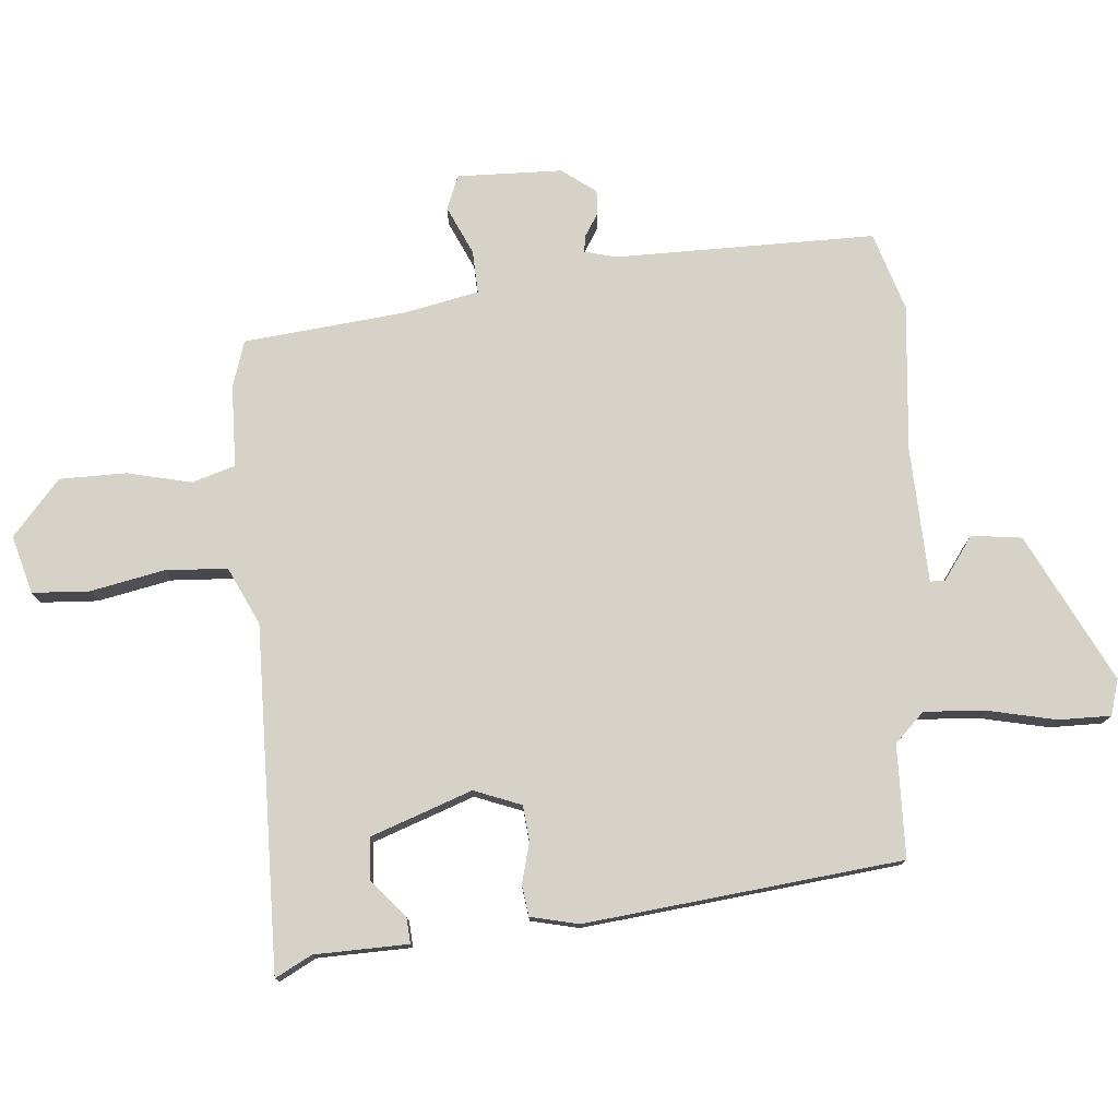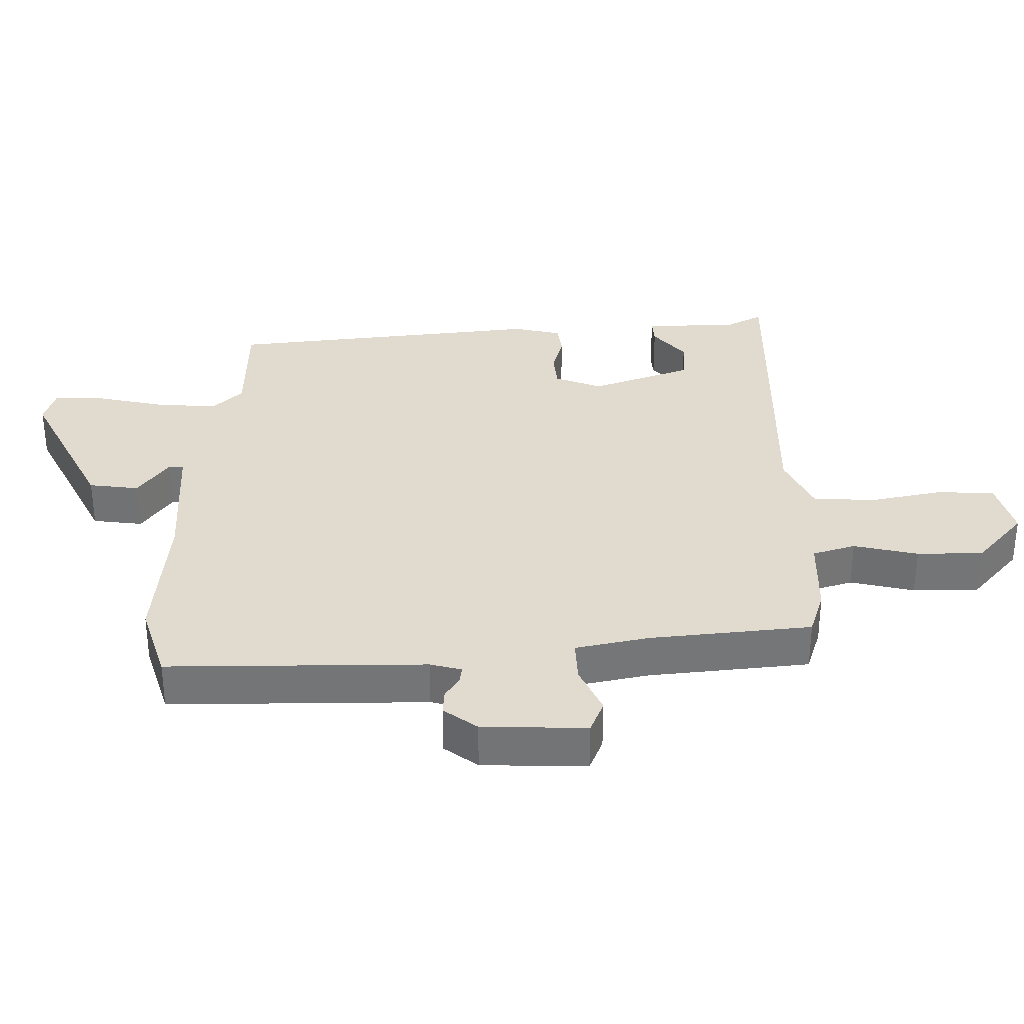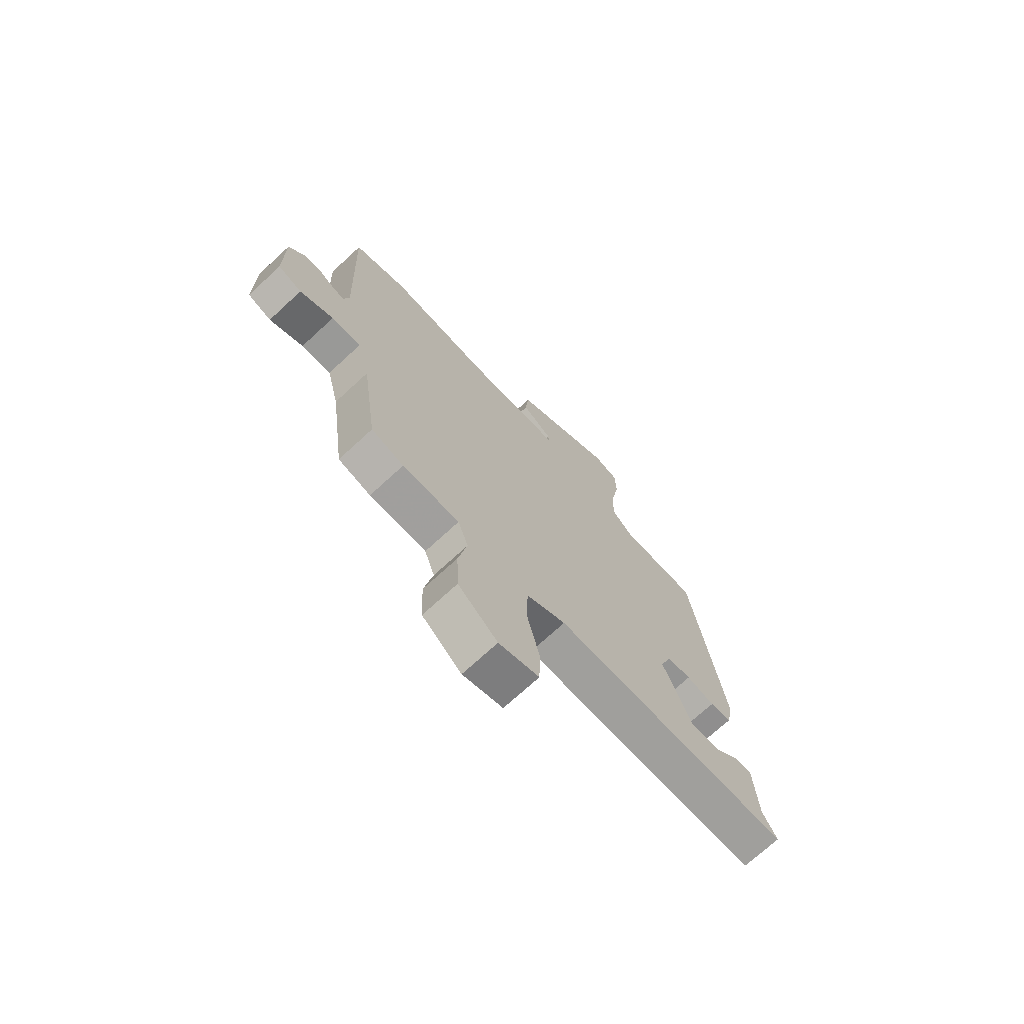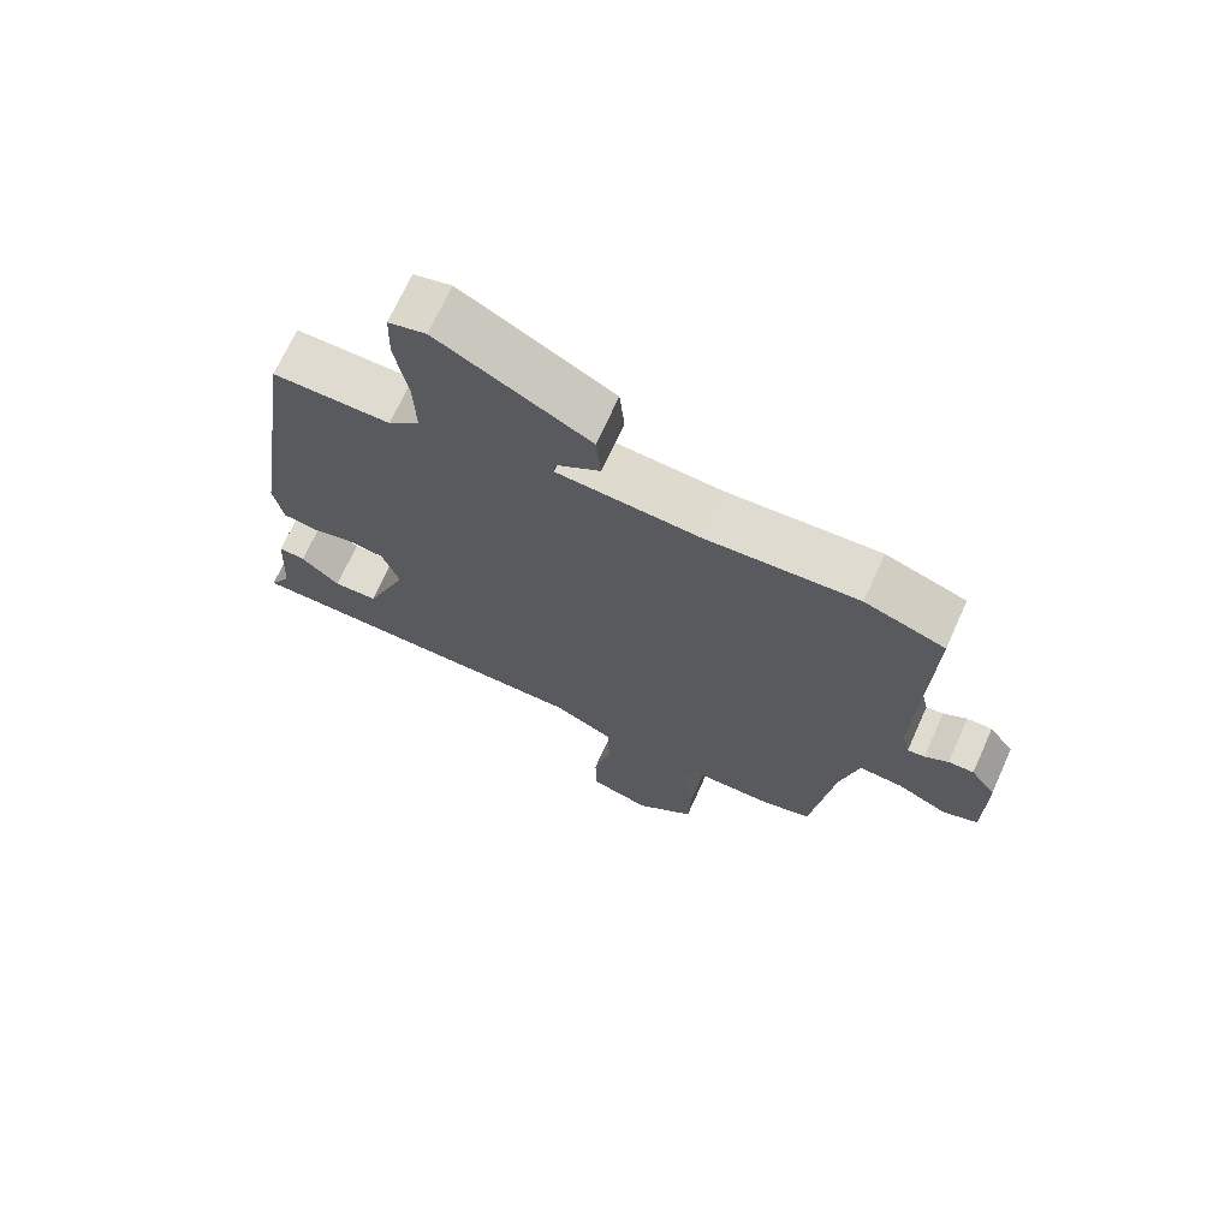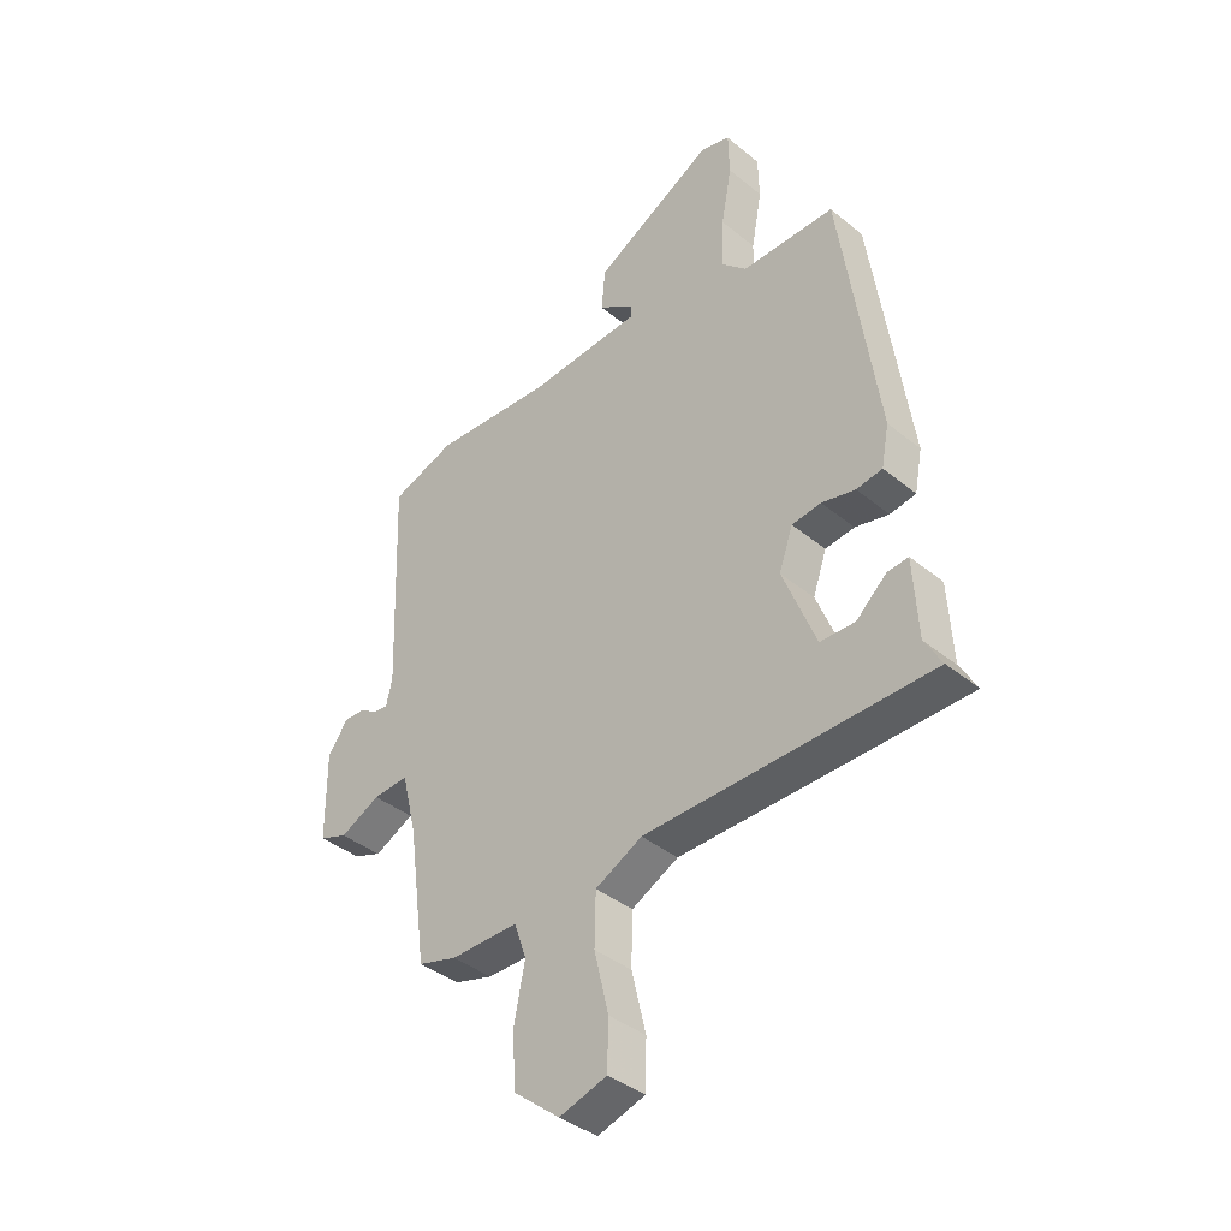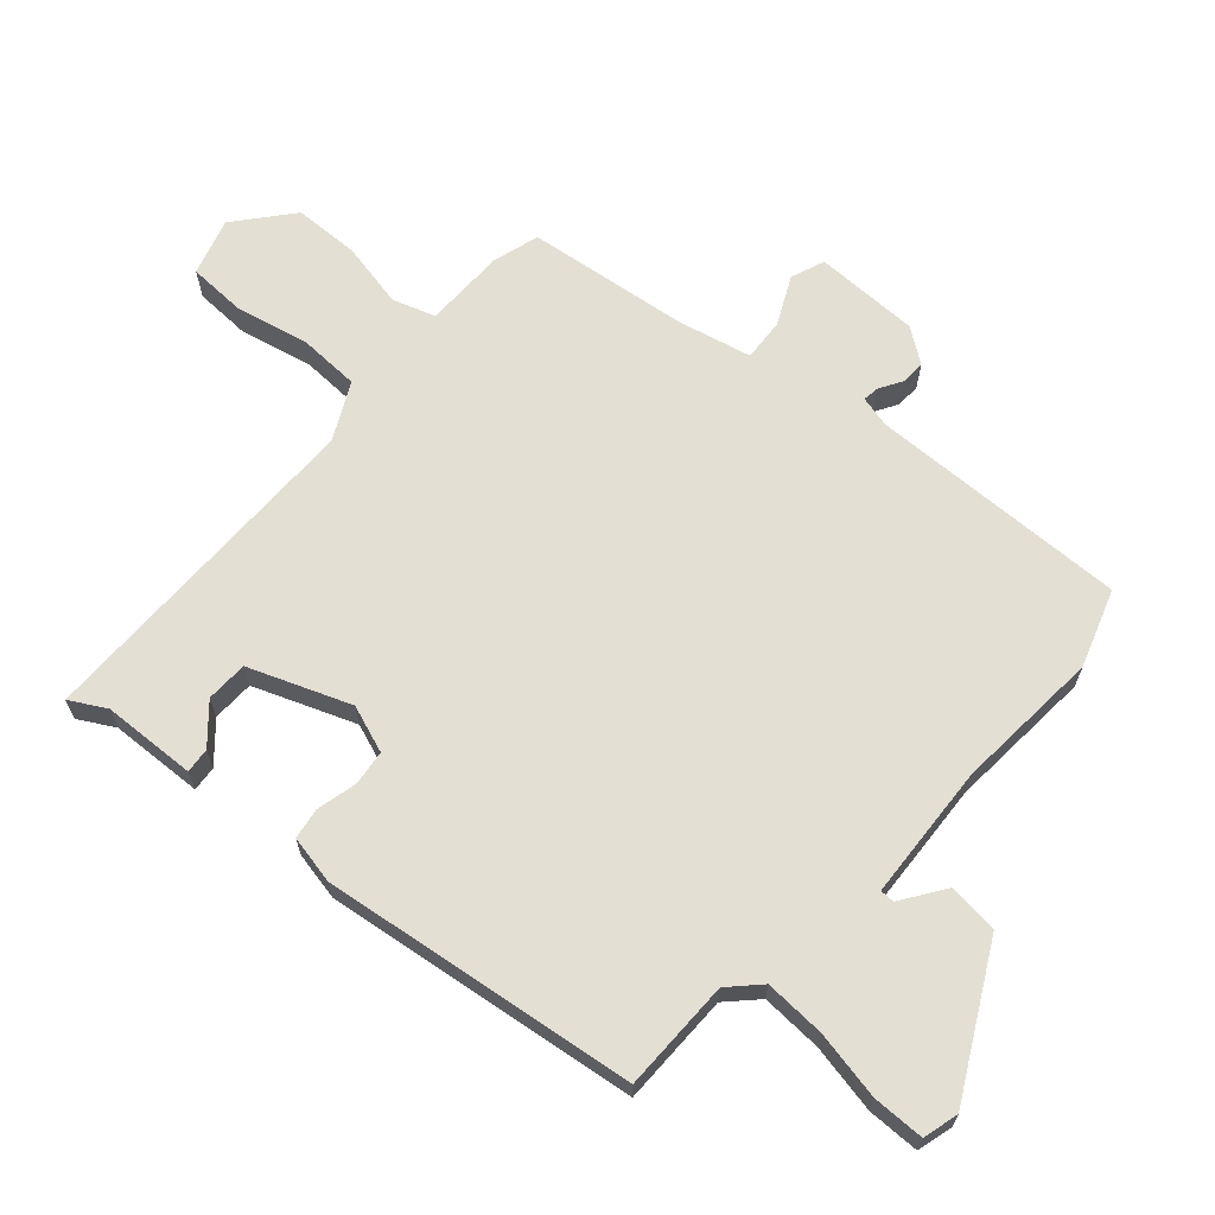
<metadata>
{"format":"obj","ext":"obj","renderer":"f3d","projection":"perspective","resolution":1024,"background":"white","views":[{"elev":77.3,"azim":-92.9,"up":"+Y"},{"elev":33.7,"azim":91.3,"up":"+Y"},{"elev":-71.8,"azim":132.7,"up":"+Z"},{"elev":70.1,"azim":24.3,"up":"+Z"},{"elev":-39.0,"azim":-135.6,"up":"+Z"},{"elev":66.4,"azim":-47.7,"up":"+Y"}]}
</metadata>
<code>
v -0.516 0.07 -0.456
v -0.485 0.07 -0.402
v -0.477 0.07 -0.261
v -0.439 0.07 -0.265
v -0.384 0.07 -0.315
v -0.321 0.07 -0.314
v -0.261 0.07 -0.163
v -0.286 0.07 -0.091
v -0.339 0.07 -0.084
v -0.4 0.07 -0.098
v -0.447 0.07 -0.09
v -0.461 0.07 -0.017
v -0.393 0.07 0.457
v -0.224 0.07 0.455
v -0.179 0.07 0.498
v -0.182 0.07 0.59
v -0.201 0.07 0.694
v -0.199 0.07 0.772
v -0.145 0.07 0.786
v 0.073 0.07 0.666
v 0.08 0.07 0.59
v 0.014 0.07 0.546
v 0.014 0.07 0.524
v 0.218 0.07 0.509
v 0.438 0.07 0.522
v 0.554 0.07 0.481
v 0.54 0.07 0.09
v 0.551 0.07 0.042
v 0.576 0.07 0.045
v 0.61 0.07 0.065
v 0.647 0.07 0.066
v 0.683 0.07 0.014
v 0.682 0.07 -0.144
v 0.631 0.07 -0.163
v 0.559 0.07 -0.127
v 0.495 0.07 -0.122
v 0.468 0.07 -0.233
v 0.435 0.07 -0.476
v 0.365 0.07 -0.496
v 0.242 0.07 -0.495
v 0.22 0.07 -0.559
v 0.239 0.07 -0.657
v 0.235 0.07 -0.757
v 0.15 0.07 -0.826
v 0.064 0.07 -0.799
v 0.062 0.07 -0.713
v 0.088 0.07 -0.603
v 0.086 0.07 -0.509
v 0.001 0.07 -0.465
v -0.516 0 -0.456
v -0.485 0 -0.402
v -0.477 0 -0.261
v -0.439 0 -0.265
v -0.384 0 -0.315
v -0.321 0 -0.314
v -0.261 0 -0.163
v -0.286 0 -0.091
v -0.339 0 -0.084
v -0.4 0 -0.098
v -0.447 0 -0.09
v -0.461 0 -0.017
v -0.393 0 0.457
v -0.224 0 0.455
v -0.179 0 0.498
v -0.182 0 0.59
v -0.201 0 0.694
v -0.199 0 0.772
v -0.145 0 0.786
v 0.073 0 0.666
v 0.08 0 0.59
v 0.014 0 0.546
v 0.014 0 0.524
v 0.218 0 0.509
v 0.438 0 0.522
v 0.554 0 0.481
v 0.54 0 0.09
v 0.551 0 0.042
v 0.576 0 0.045
v 0.61 0 0.065
v 0.647 0 0.066
v 0.683 0 0.014
v 0.682 0 -0.144
v 0.631 0 -0.163
v 0.559 0 -0.127
v 0.495 0 -0.122
v 0.468 0 -0.233
v 0.435 0 -0.476
v 0.365 0 -0.496
v 0.242 0 -0.495
v 0.22 0 -0.559
v 0.239 0 -0.657
v 0.235 0 -0.757
v 0.15 0 -0.826
v 0.064 0 -0.799
v 0.062 0 -0.713
v 0.088 0 -0.603
v 0.086 0 -0.509
v 0.001 0 -0.465
f 45 46 47
f 44 45 47
f 43 44 47
f 42 43 47
f 41 42 47
f 40 41 47 48
f 37 38 39 40
f 40 48 49
f 37 40 49
f 36 37 49
f 33 34 35
f 32 33 35
f 31 32 35
f 30 31 35
f 29 30 35
f 28 29 35 36
f 49 1 2
f 36 49 2
f 28 36 2
f 27 28 2
f 24 25 26 27
f 20 21 22
f 19 20 22
f 18 19 22
f 17 18 22
f 16 17 22
f 15 16 22 23
f 23 24 27
f 15 23 27
f 14 15 27
f 12 13 14
f 11 12 14
f 10 11 14
f 9 10 14
f 2 3 4 5
f 2 5 6
f 27 2 6
f 8 9 14 27
f 7 8 27
f 6 7 27
f 96 95 94
f 96 94 93
f 96 93 92
f 96 92 91
f 96 91 90
f 97 96 90 89
f 89 88 87 86
f 98 97 89
f 98 89 86
f 98 86 85
f 84 83 82
f 84 82 81
f 84 81 80
f 84 80 79
f 84 79 78
f 85 84 78 77
f 51 50 98
f 51 98 85
f 51 85 77
f 51 77 76
f 76 75 74 73
f 71 70 69
f 71 69 68
f 71 68 67
f 71 67 66
f 71 66 65
f 72 71 65 64
f 76 73 72
f 76 72 64
f 76 64 63
f 63 62 61
f 63 61 60
f 63 60 59
f 63 59 58
f 54 53 52 51
f 55 54 51
f 55 51 76
f 76 63 58 57
f 76 57 56
f 76 56 55
f 1 50 51 2
f 2 51 52 3
f 3 52 53 4
f 4 53 54 5
f 5 54 55 6
f 6 55 56 7
f 7 56 57 8
f 8 57 58 9
f 9 58 59 10
f 10 59 60 11
f 11 60 61 12
f 12 61 62 13
f 13 62 63 14
f 14 63 64 15
f 15 64 65 16
f 16 65 66 17
f 17 66 67 18
f 18 67 68 19
f 19 68 69 20
f 20 69 70 21
f 21 70 71 22
f 22 71 72 23
f 23 72 73 24
f 24 73 74 25
f 25 74 75 26
f 26 75 76 27
f 27 76 77 28
f 28 77 78 29
f 29 78 79 30
f 30 79 80 31
f 31 80 81 32
f 32 81 82 33
f 33 82 83 34
f 34 83 84 35
f 35 84 85 36
f 36 85 86 37
f 37 86 87 38
f 38 87 88 39
f 39 88 89 40
f 40 89 90 41
f 41 90 91 42
f 42 91 92 43
f 43 92 93 44
f 44 93 94 45
f 45 94 95 46
f 46 95 96 47
f 47 96 97 48
f 48 97 98 49
f 49 98 50 1

</code>
